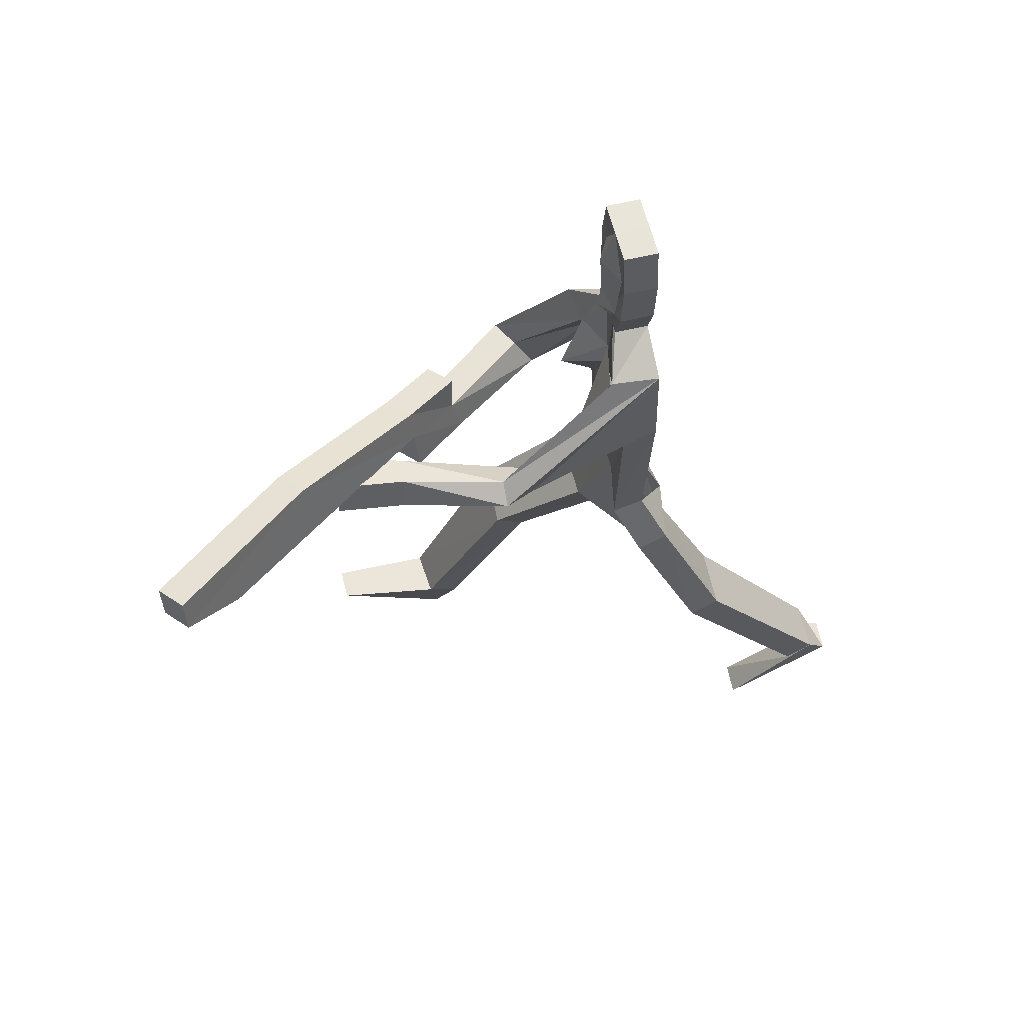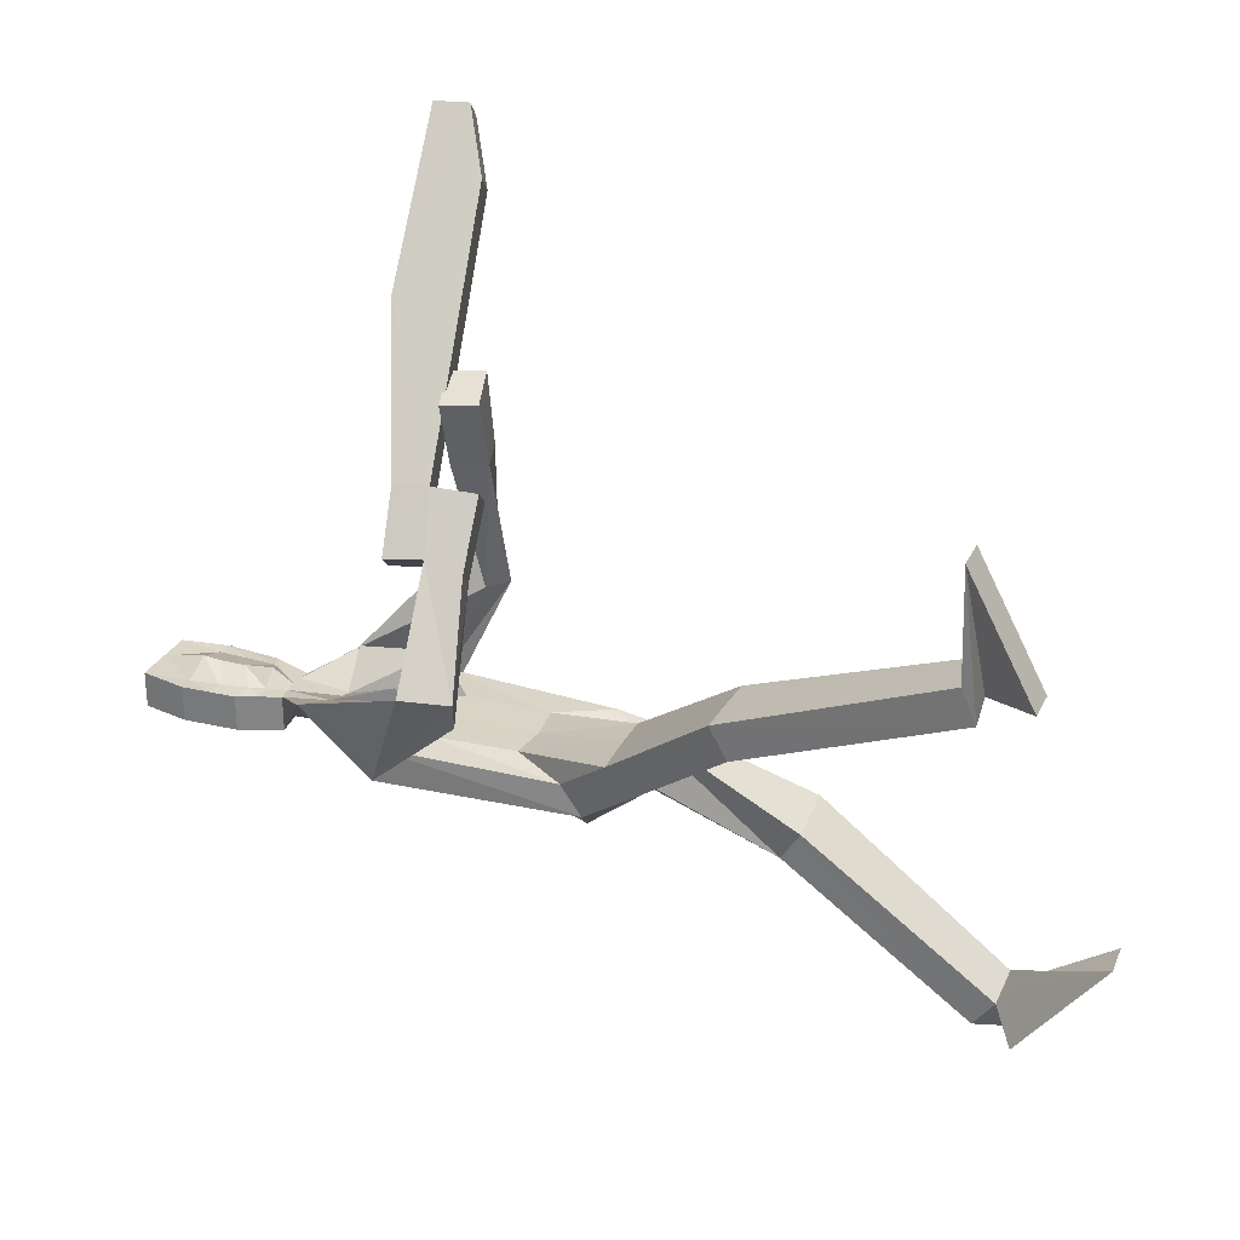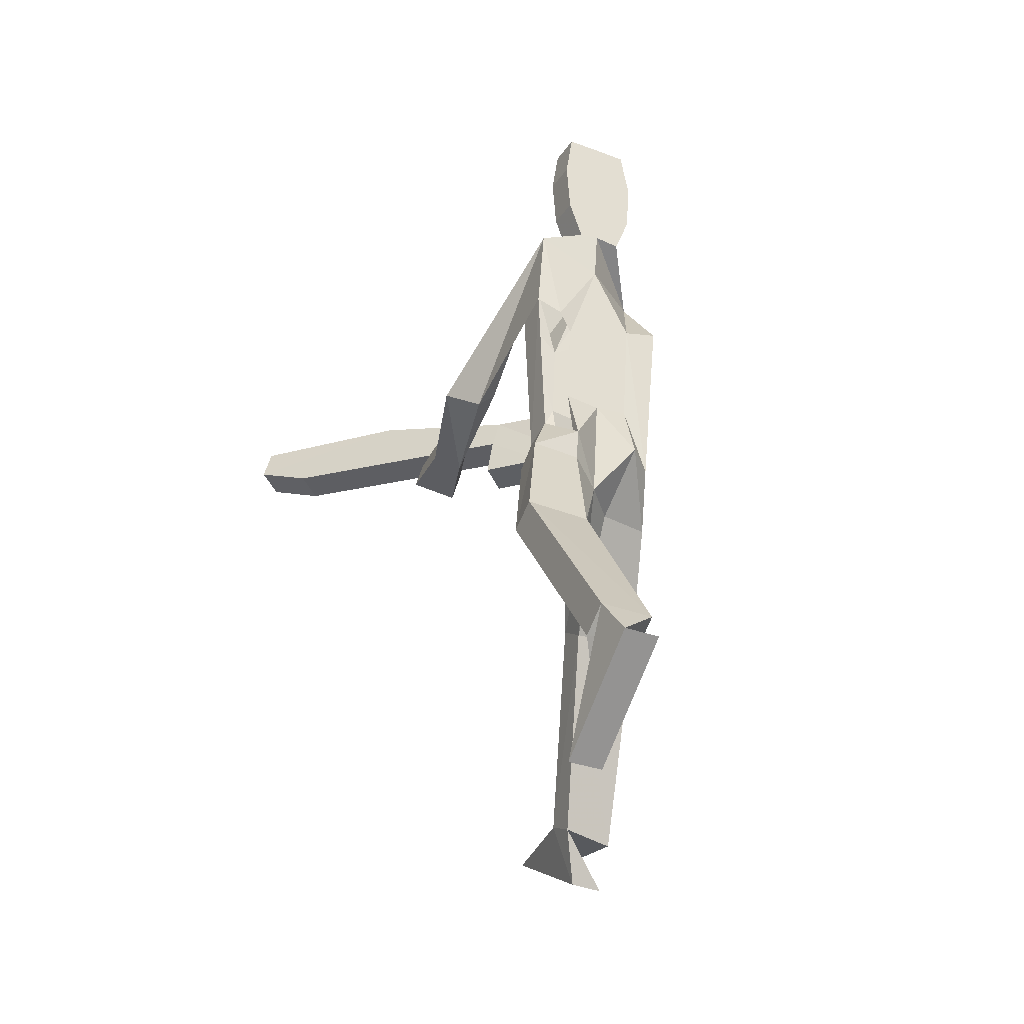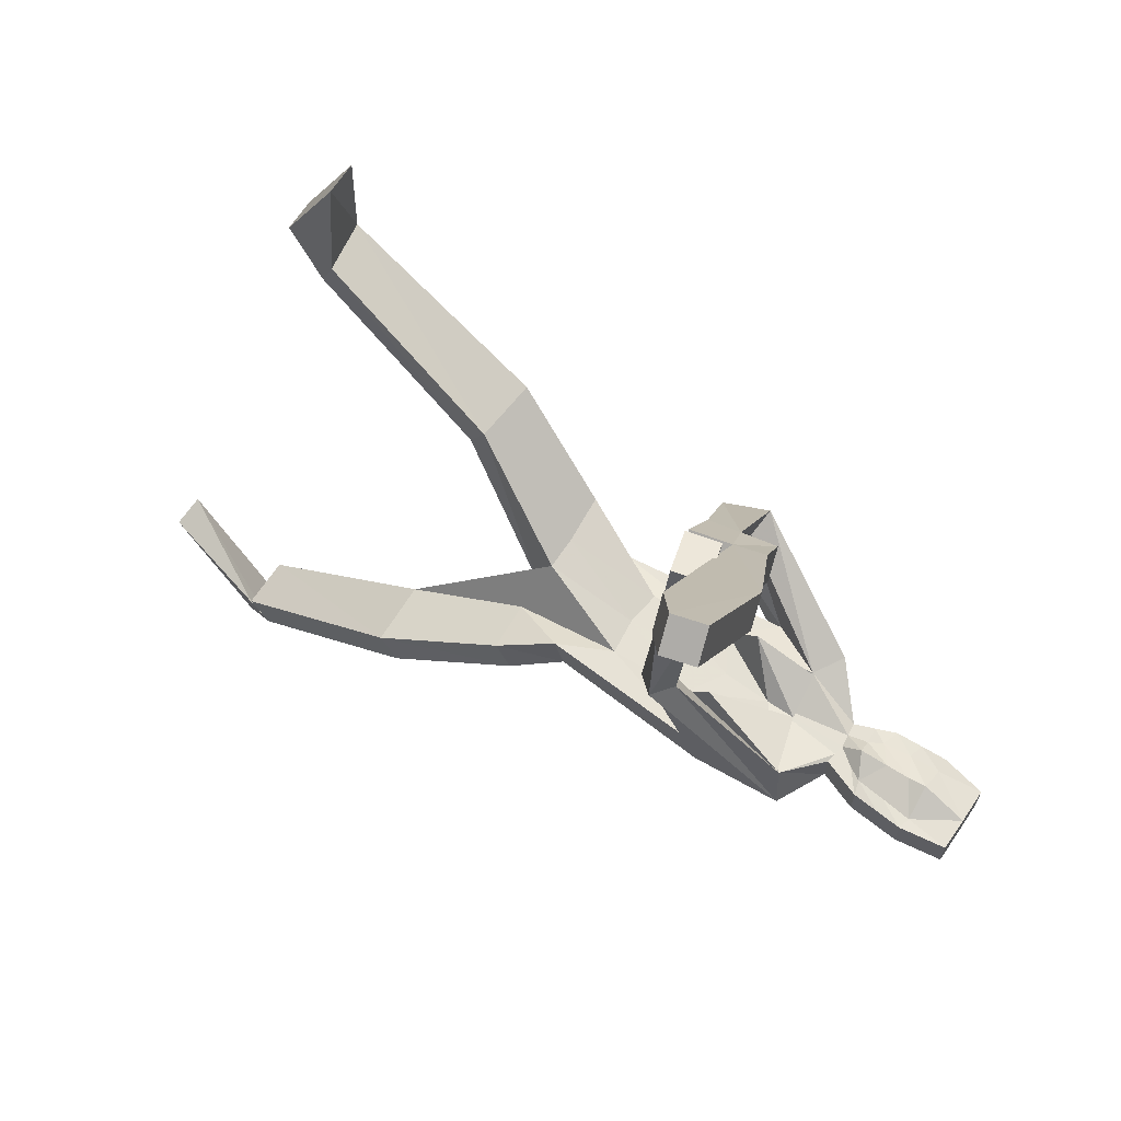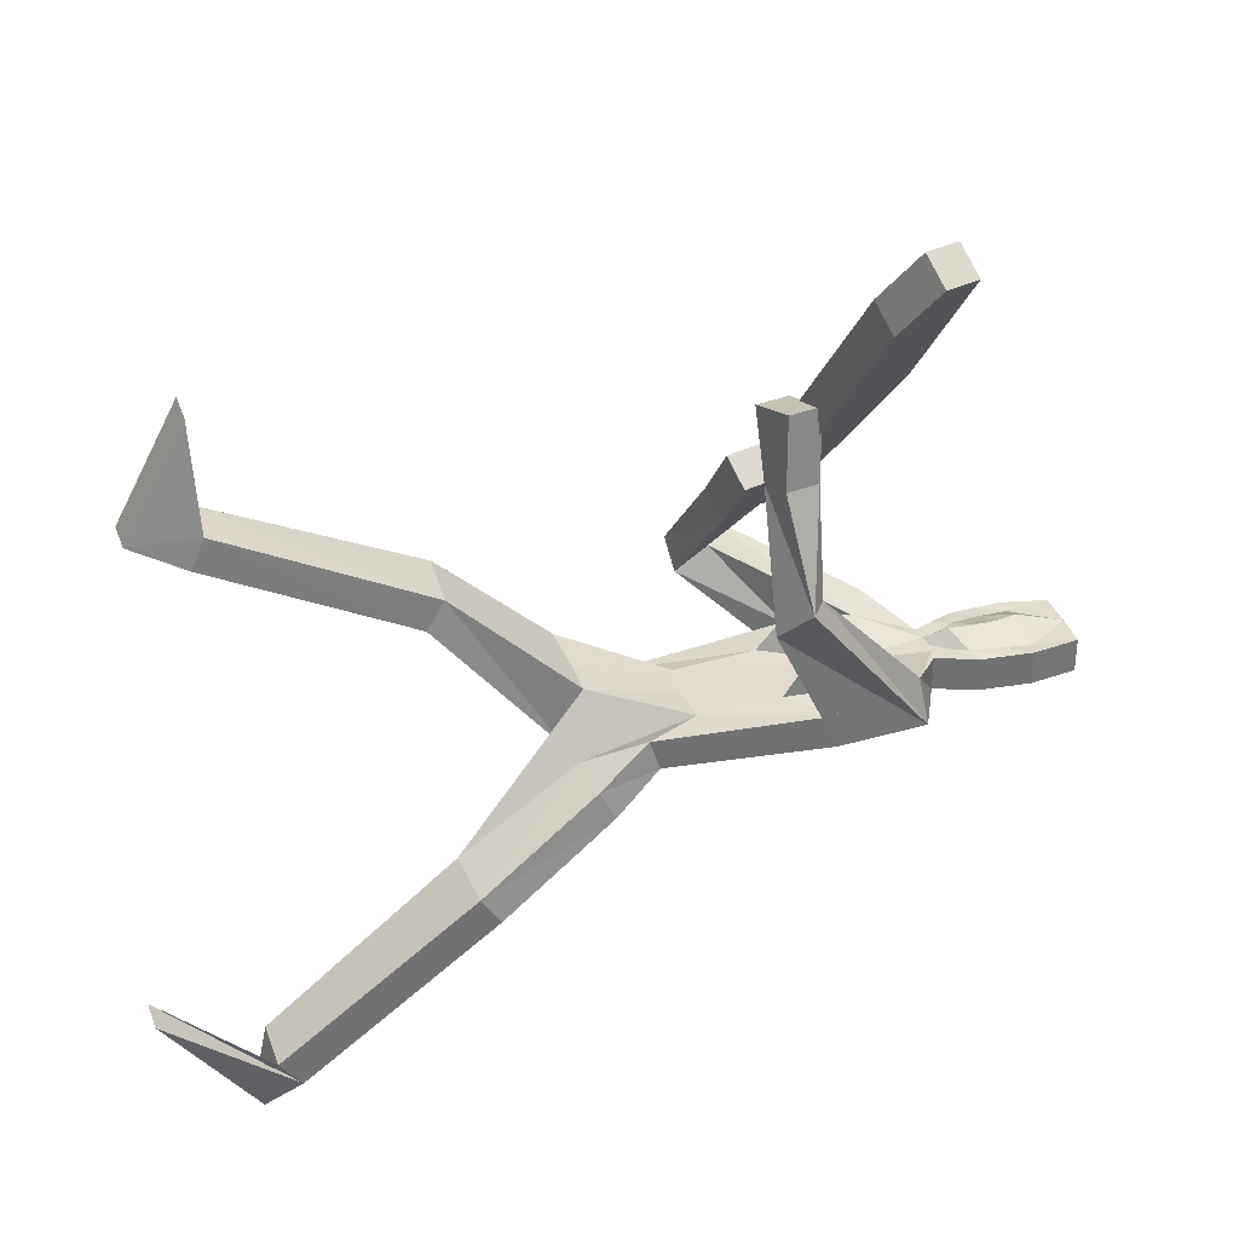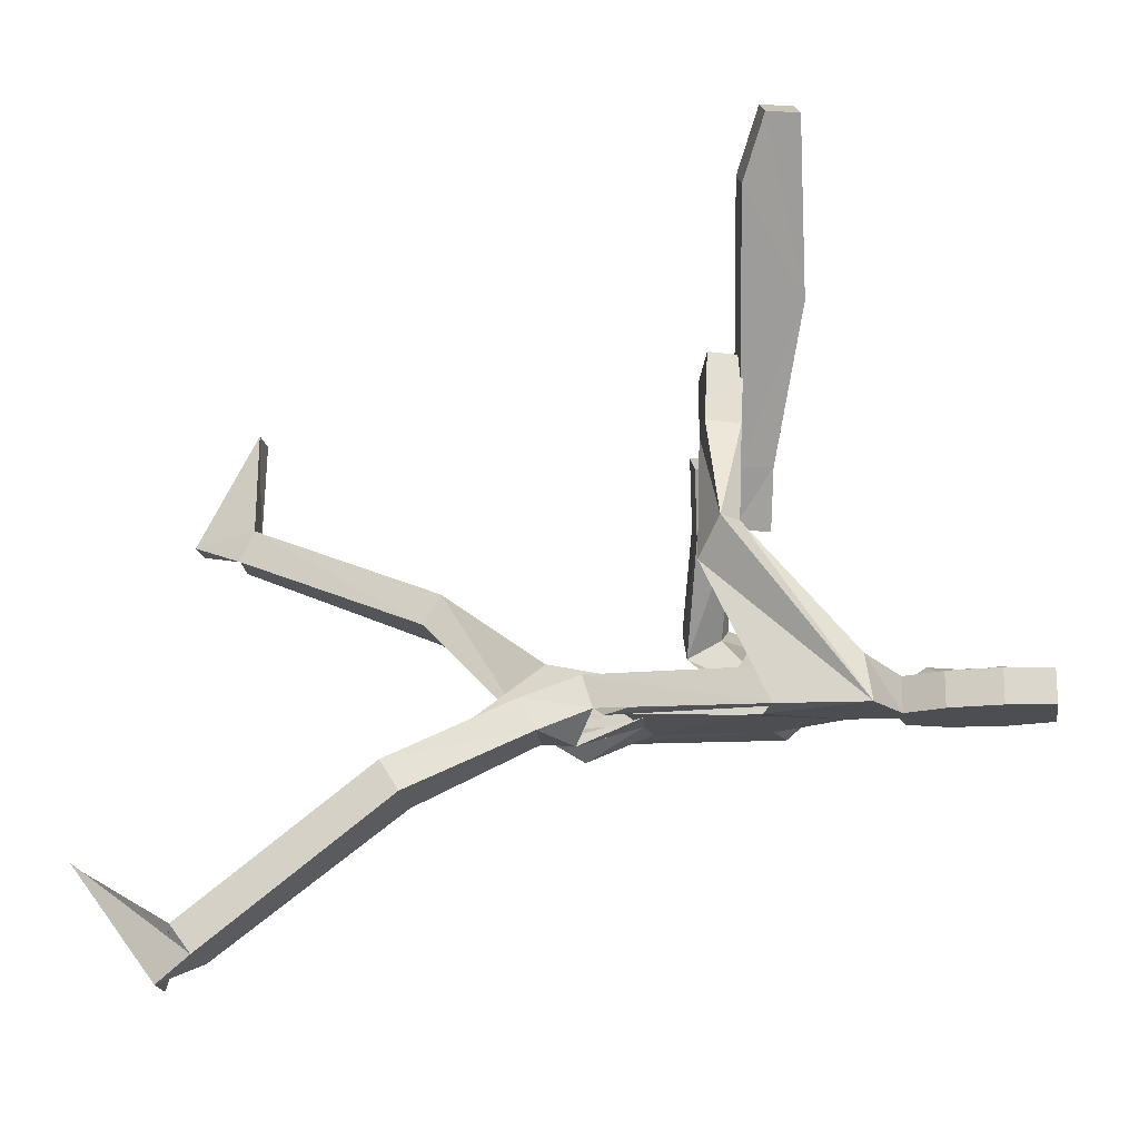
<metadata>
{"format":"obj","ext":"obj","renderer":"f3d","projection":"perspective","resolution":1024,"background":"white","views":[{"elev":60.5,"azim":76.5,"up":"+Y"},{"elev":28.3,"azim":-67.0,"up":"+Z"},{"elev":-31.0,"azim":152.1,"up":"+Y"},{"elev":64.8,"azim":124.7,"up":"+Z"},{"elev":34.8,"azim":73.5,"up":"+Z"},{"elev":-16.7,"azim":99.5,"up":"+Z"}]}
</metadata>
<code>
o Plane
v 0.7617 0.7836 -0.2544
v 0.9022 -0.9427 -0.3712
v -0.06098 -1.132 -0.02955
v -0.05273 0.6867 0.08711
v 0.4207 -1.072 -0.2542
v 0.8049 0.2696 -0.2542
v 0.3723 0.6282 -0.2524
v -0.06562 0.2674 -0.2548
v 0.5709 0.08751 -0.2545
v 0.8355 -0.1014 0.5247
v 0.9833 0.03771 0.7191
v 0.7734 -0.05764 1.32
v 0.6002 -0.109 1.284
v -0.3143 -0.3247 0.4438
v -0.4109 -0.07258 0.4693
v 0.04699 -0.2198 0.9497
v 0.03197 -0.02161 1.005
v 0.1587 -1.718 0.4273
v -0.23 -1.697 0.4124
v -0.005363 -2.838 0.8976
v -0.3113 -2.886 0.9184
v 0.7557 -1.632 -0.7283
v 1.129 -1.608 -0.7126
v 0.8327 -2.675 -1.524
v 1.137 -2.665 -1.516
v 1.067 -3.358 -1.016
v 1.085 -2.865 -1.659
v -0.3092 -2.788 1.701
v -0.3075 -3.149 1.029
v 0.2924 -0.1978 1.275
v 0.2433 0.04174 1.293
v 0.7287 -0.04446 1.725
v 0.4726 -0.1215 1.654
v 0.3516 0.9383 -0.2546
v 0.4716 0.9189 -0.2546
v 0.2016 0.9202 -0.2547
v 0.5543 1.144 -0.2546
v 0.3312 1.159 -0.2547
v 0.1085 1.148 -0.2548
v 0.5767 1.445 -0.2546
v 0.3392 1.437 -0.2547
v 0.09029 1.451 -0.2549
v 0.3436 1.713 -0.2548
v 0.5334 1.712 -0.2547
v 0.1427 1.709 -0.2549
v 0.6152 -0.9668 -0.3839
v 0.2263 -1.106 -0.04995
v 0.7519 -0.669 -0.2308
v 0.04406 -0.8375 -0.2638
v 0.143 0.2182 -0.2546
v 0.6514 0.2034 -0.2719
v 0.6055 -0.5251 -0.2328
v 0.1846 -0.4287 -0.2545
v 0.5966 -0.4247 -0.05588
v 0.1845 -0.4286 -0.05613
v 0.386 -0.4515 -0.056
v 0.5757 0.04205 -0.05341
v 0.1405 0.04099 -0.05366
v 0.04395 -0.7205 -0.09974
v 0.7518 -0.729 -0.04869
v 0.2262 -0.9812 0.1042
v 0.6151 -1.058 -0.2075
v 0.1426 1.709 -0.05654
v 0.5333 1.712 -0.05631
v 0.3434 1.713 -0.05642
v 0.09017 1.451 -0.05652
v 0.3153 1.445 0.01619
v 0.5766 1.445 -0.05624
v 0.1084 1.148 -0.05646
v 0.3284 1.207 0.005234
v 0.5542 1.144 -0.0562
v 0.2015 0.9203 -0.05636
v 0.4714 0.9189 -0.0562
v 0.3515 0.9383 -0.05628
v 0.4186 0.06898 1.642
v 0.6747 0.146 1.712
v 0.3961 0.08642 1.175
v 0.4452 -0.1531 1.157
v -0.1093 -3.142 1.025
v -0.111 -2.781 1.697
v 0.887 -2.873 -1.671
v 0.8688 -3.366 -1.028
v 1.137 -2.785 -1.358
v 0.8325 -2.795 -1.366
v 1.129 -1.714 -0.5457
v 0.7556 -1.739 -0.5618
v -0.3114 -2.807 1.1
v -0.005479 -2.759 1.08
v -0.2301 -1.6 0.5857
v 0.1586 -1.619 0.5983
v 0.1848 0.02307 0.8868
v 0.1998 -0.1751 0.8314
v -0.2659 -0.09781 0.3771
v -0.2341 -0.2908 0.2684
v 0.5462 0.08151 1.272
v 0.7194 0.1329 1.308
v 0.8591 0.1269 0.7171
v 0.7276 -0.007351 0.5184
v 0.3514 0.169 -0.05614
v -0.06574 0.2675 -0.0564
v 0.3617 0.4521 -0.05146
v 0.8047 0.2696 -0.05589
v 0.4206 -0.9785 0.1021
v 0.1116 0.5827 0.04823
v -0.0611 -1.007 0.1246
v 0.9021 -1.034 -0.1949
v 0.7092 0.7407 0.01679
v 0.09928 1.299 -0.05649
v 0.5654 1.295 -0.05622
v 0.1549 1.034 -0.05641
v 0.5128 1.032 -0.0562
v 0.4115 0.9286 -0.05624
v 0.2765 0.9293 -0.05632
v 0.3393 1.046 0.01973
v 0.4742 1.119 -0.04644
v 0.2089 1.118 -0.04655
v 0.324 1.346 0.005214
v 0.5034 1.462 -0.06153
v 0.1715 1.456 -0.06048
v 0.427 1.04 -0.05625
v 0.2481 1.041 -0.05636
v 0.487 1.284 -0.05225
v 0.1842 1.28 -0.05178
v 0.3452 0.2675 1.177
v 0.1379 0.2275 0.8743
v -0.0149 0.1828 0.9926
v 0.1923 0.2228 1.296
v 1.313 0.5003 2.848
v 1.466 0.545 2.73
v 1.364 0.3193 2.846
v 1.517 0.364 2.727
v 0.2688 0.2451 1.236
v 0.8587 0.4983 1.93
v 1.389 0.5227 2.789
v 0.7059 0.4536 2.049
v 0.7823 0.476 1.99
v 0.3197 0.06408 1.234
v 1.17 0.1721 2.537
v 1.323 0.2168 2.419
v 1.44 0.3416 2.786
v 1.246 0.1945 2.478
v 0.5852 0.1901 0.1776
v 0.3602 0.6209 -0.05326
v 0.71 0.7307 0.02948
v 0.1507 0.2298 0.1767
v 0.1189 0.5954 0.04156
v 0.6151 -1.058 -0.2075
v 0.9021 -1.034 -0.1949
v 0.5966 -0.4247 -0.05588
v 0.7518 -0.729 -0.04869
v 0.2262 -0.9812 0.1042
v -0.0611 -1.007 0.1246
v 0.1845 -0.4286 -0.05613
v 0.04395 -0.7205 -0.09974
v 0.6152 -0.9668 -0.3839
v 0.5967 -0.4247 -0.2542
v 0.3861 -0.4516 -0.2544
v 0.2263 -1.106 -0.04995
v 0.1846 -0.4287 -0.2545
v 0.4207 -1.072 -0.2542
v 0.2016 -0.797 -0.4006
v 0.6107 -0.783 -0.4003
f 1 6 10 11
f 11 10 13 12
f 8 4 15 14
f 14 15 17 16
f 18 19 21 20
f 23 22 24 25
f 25 24 27 26
f 20 21 28 29
f 16 17 31 30
f 12 13 33 32
f 7 1 35 34
f 4 7 34 36
f 34 35 37 38
f 36 34 38 39
f 38 37 40 41
f 39 38 41 42
f 41 40 44 43
f 42 41 43 45
f 8 50 4
f 50 9 7
f 9 51 7
f 6 1 51
f 50 8 49 53
f 9 50 53 52
f 47 19 18
f 5 47 18
f 47 3 19
f 46 22 23
f 2 46 23
f 46 5 22
f 49 8 100 59
f 3 49 59 105
f 6 48 60 102
f 48 2 106 60
f 42 45 63 66
f 45 43 65 63
f 43 44 64 65
f 44 40 68 64
f 4 36 72 104
f 35 1 107 73
f 32 33 75 76
f 33 13 95 75
f 16 30 78 92
f 20 29 79 88
f 29 28 80 79
f 28 21 87 80
f 25 26 82 83
f 26 27 81 82
f 27 24 84 81
f 23 25 83 85
f 24 22 86 84
f 2 23 85 106
f 22 5 103 86
f 18 20 88 90
f 21 19 89 87
f 5 18 90 103
f 19 3 105 89
f 14 16 92 94
f 8 14 94 100
f 13 10 98 95
f 10 6 102 98
f 98 102 107 97
f 95 98 97 96
f 93 104 100 94
f 91 93 94 92
f 81 84 83 82
f 80 87 88 79
f 77 91 92 78
f 75 95 96 76
f 104 58 100
f 101 99 58
f 101 57 99
f 57 107 102
f 59 100 58 55
f 55 58 99 56
f 61 55 56 103
f 56 99 57 54
f 54 57 102 60
f 103 56 54 62
f 90 61 103
f 89 105 61
f 85 62 106
f 86 103 62
f 108 39 42
f 66 108 42
f 108 69 39
f 109 40 37
f 71 109 37
f 109 68 40
f 110 36 39
f 69 110 39
f 110 72 36
f 111 37 35
f 73 111 35
f 111 71 37
f 112 107 101
f 74 112 101
f 112 73 107
f 113 101 104
f 72 113 104
f 113 74 101
f 111 73 112 120
f 71 111 120 115
f 120 112 74 114
f 114 74 113 121
f 121 113 72 110
f 116 121 110 69
f 109 71 115 122
f 68 109 122 118
f 123 116 69 108
f 119 123 108 66
f 118 65 64
f 68 118 64
f 118 67 65
f 119 63 65
f 67 119 65
f 119 66 63
f 137 78 30
f 31 137 30
f 137 77 78
f 106 62 147 148
f 62 54 149 147
f 54 60 150 149
f 61 105 152 151
f 55 61 151 153
f 59 55 153 154
f 60 106 148 150
f 105 59 154 152
f 53 47 158 159
f 52 53 159 157
f 47 5 160 158
f 5 46 155 160
f 147 149 150 148
f 152 154 153 151
f 160 161 158
f 157 161 160
f 160 162 157
f 155 162 160
f 2 162 46
f 48 162 2
f 49 161 53
f 3 161 49
f 47 161 3
f 115 120 114 70
f 70 114 121 116
f 122 115 70 117
f 118 122 117 67
f 117 70 116 123
f 67 117 123 119
f 50 7 4
f 51 1 7
f 12 32 76 96
f 17 15 93 91
f 15 4 104 93
f 11 12 96 97
f 1 11 97 107
f 87 89 90 88
f 84 86 85 83
f 90 89 61
f 85 86 62
f 57 101 143 142
f 107 57 142 144
f 58 104 146 145
f 101 58 145 143
f 104 101 143 146
f 101 107 144 143
f 143 144 142
f 146 143 145
f 159 161 157
f 158 161 159
f 157 162 156
f 156 162 155
f 53 161 47
f 46 155 162
f 91 77 124 125
f 17 91 125 126
f 31 17 126 127
f 132 126 125
f 124 132 125
f 132 127 126
f 132 124 133 136
f 127 132 136 135
f 136 133 129 134
f 135 136 134 128
f 127 135 31
f 135 128 130
f 129 133 131
f 133 124 77
f 137 31 138 141
f 77 137 141 139
f 141 138 130 140
f 139 141 140 131
f 130 138 135
f 138 31 135
f 77 139 133
f 139 131 133
f 128 134 130
f 134 129 131
f 131 140 134
f 140 130 134

</code>
